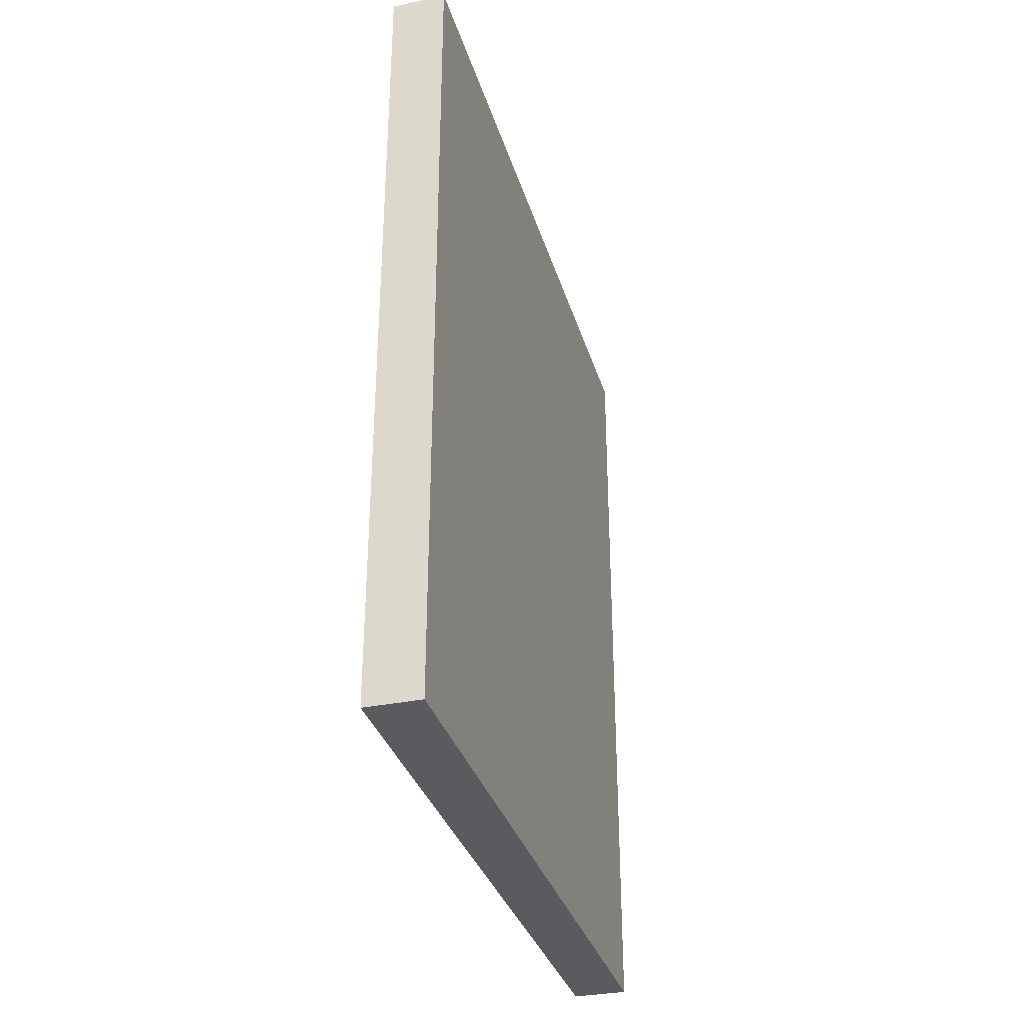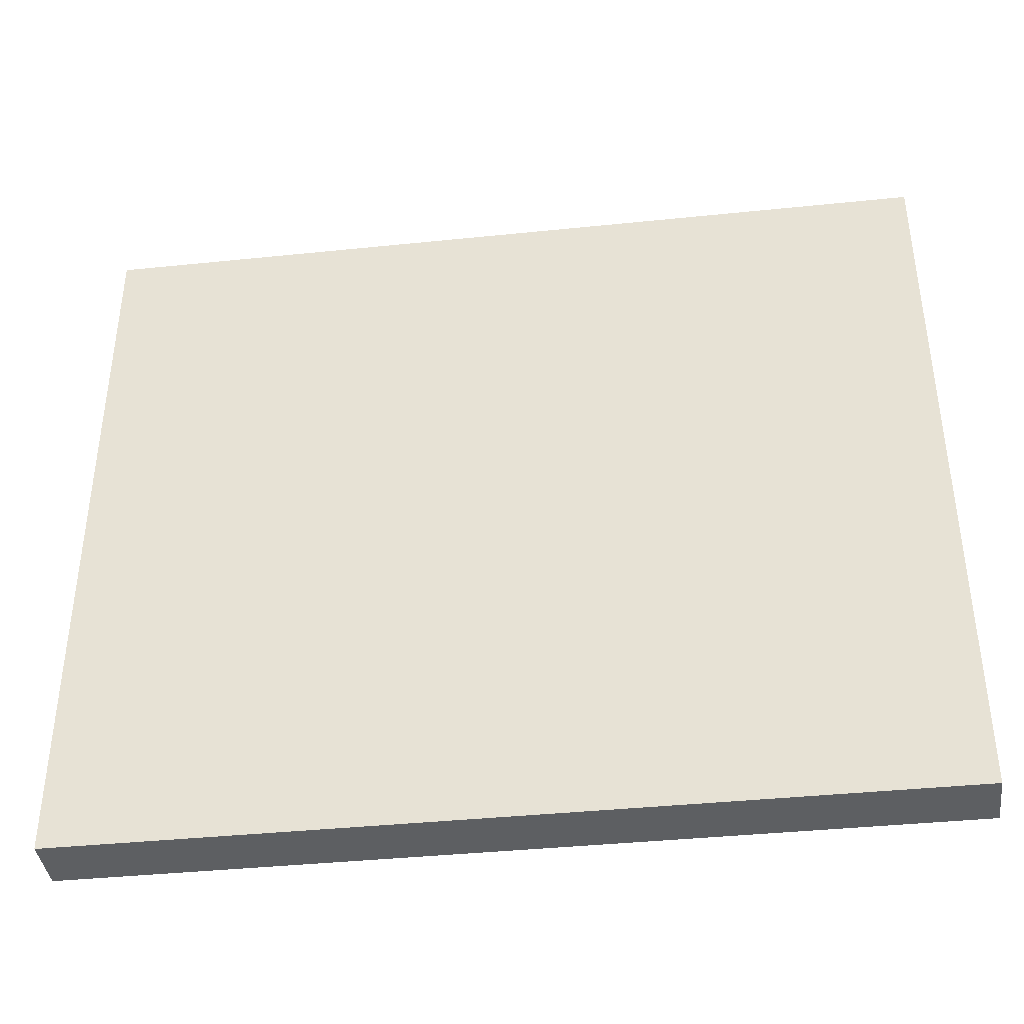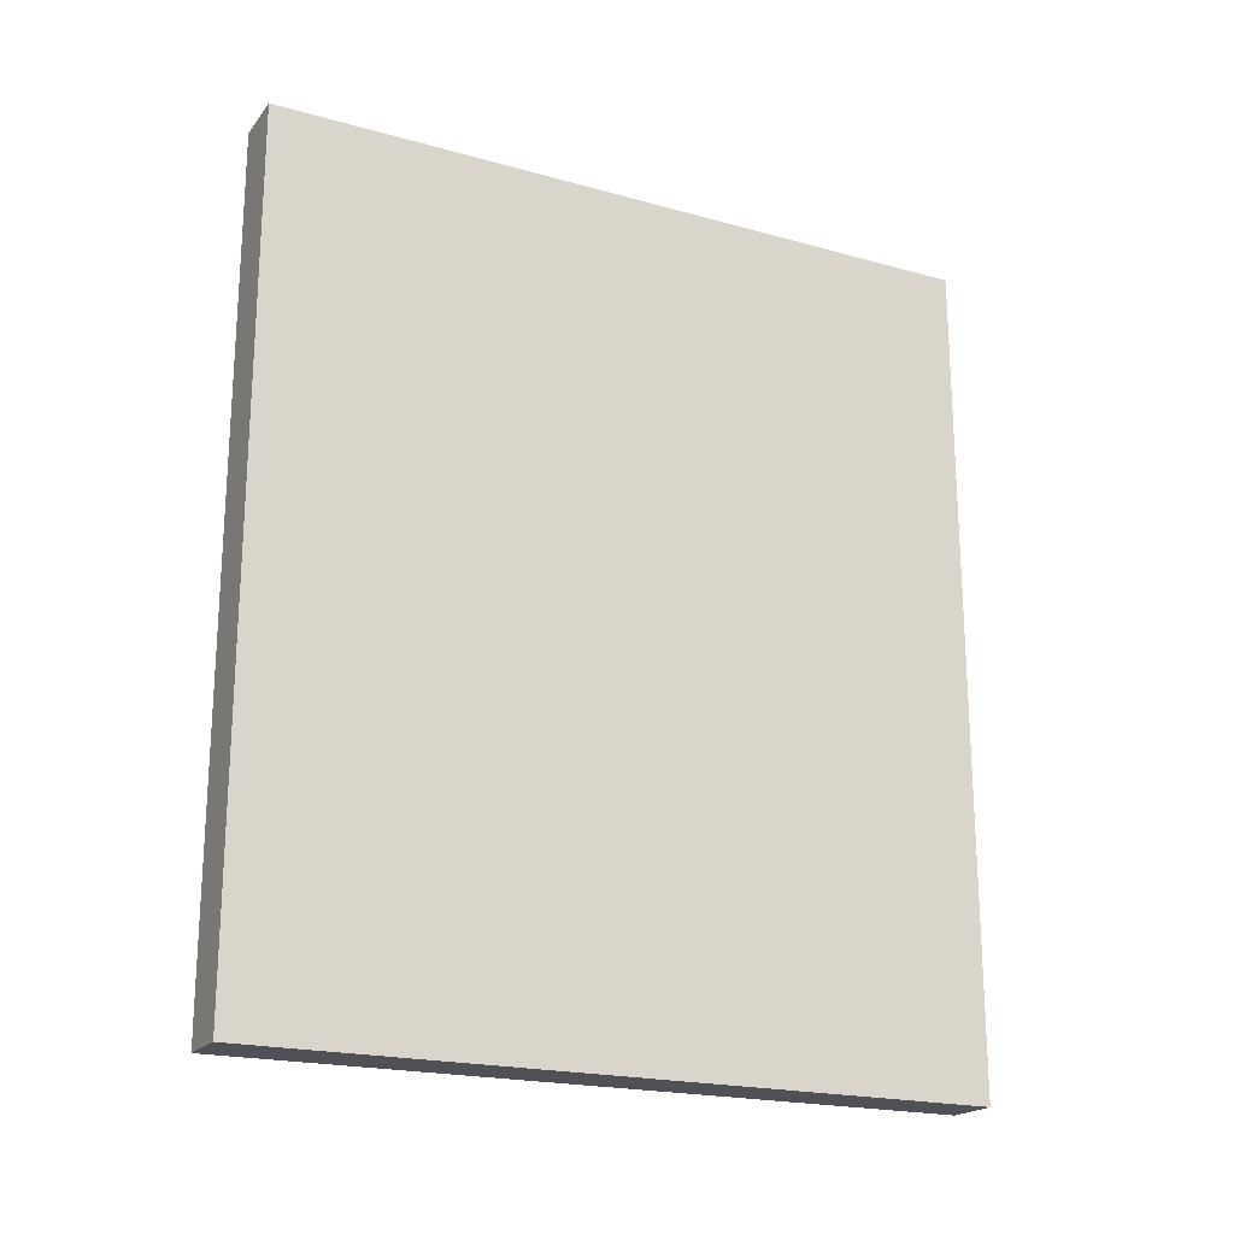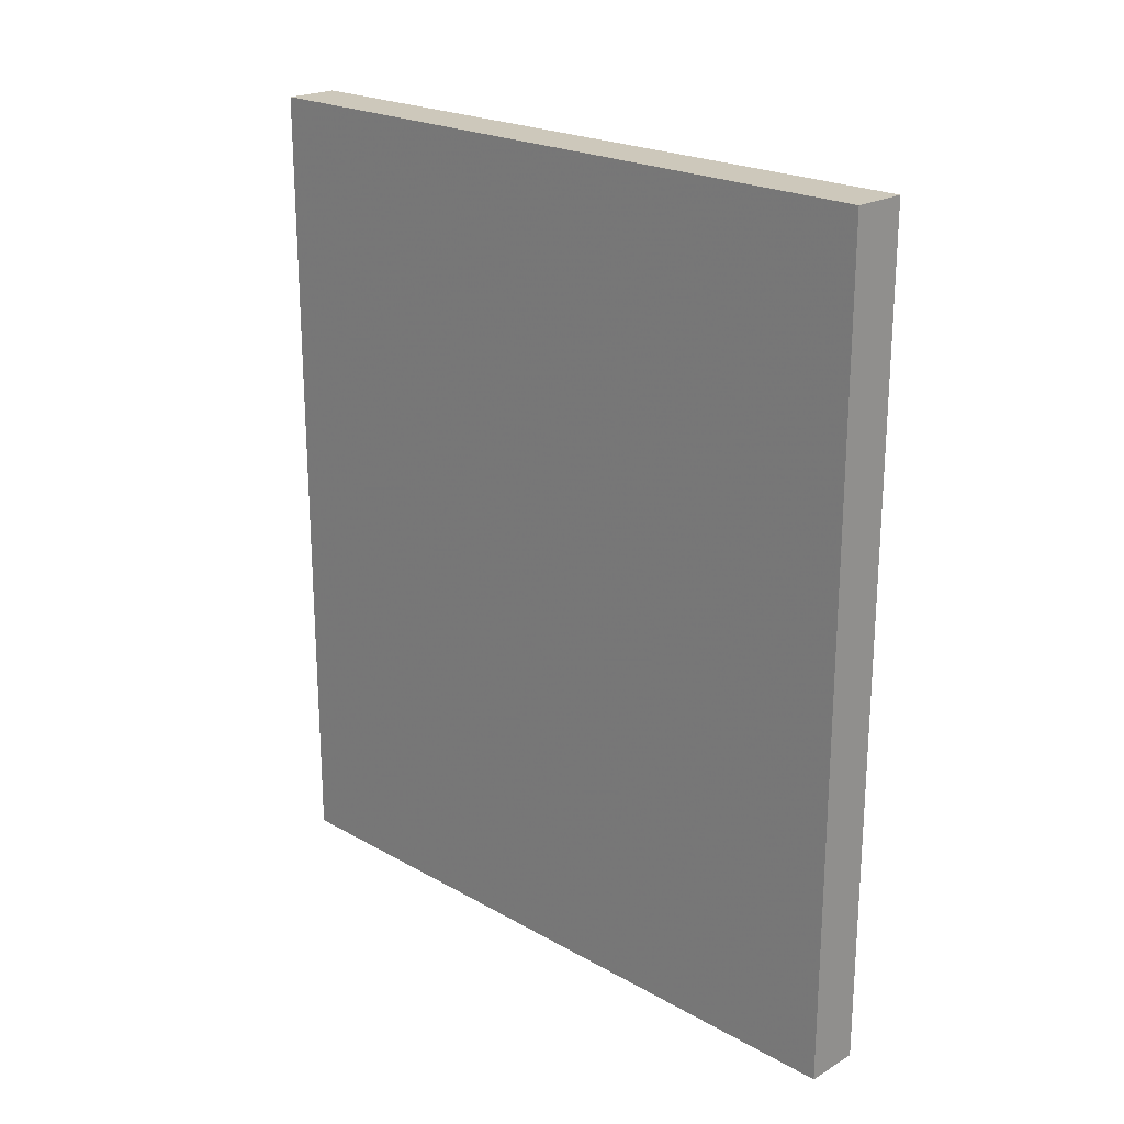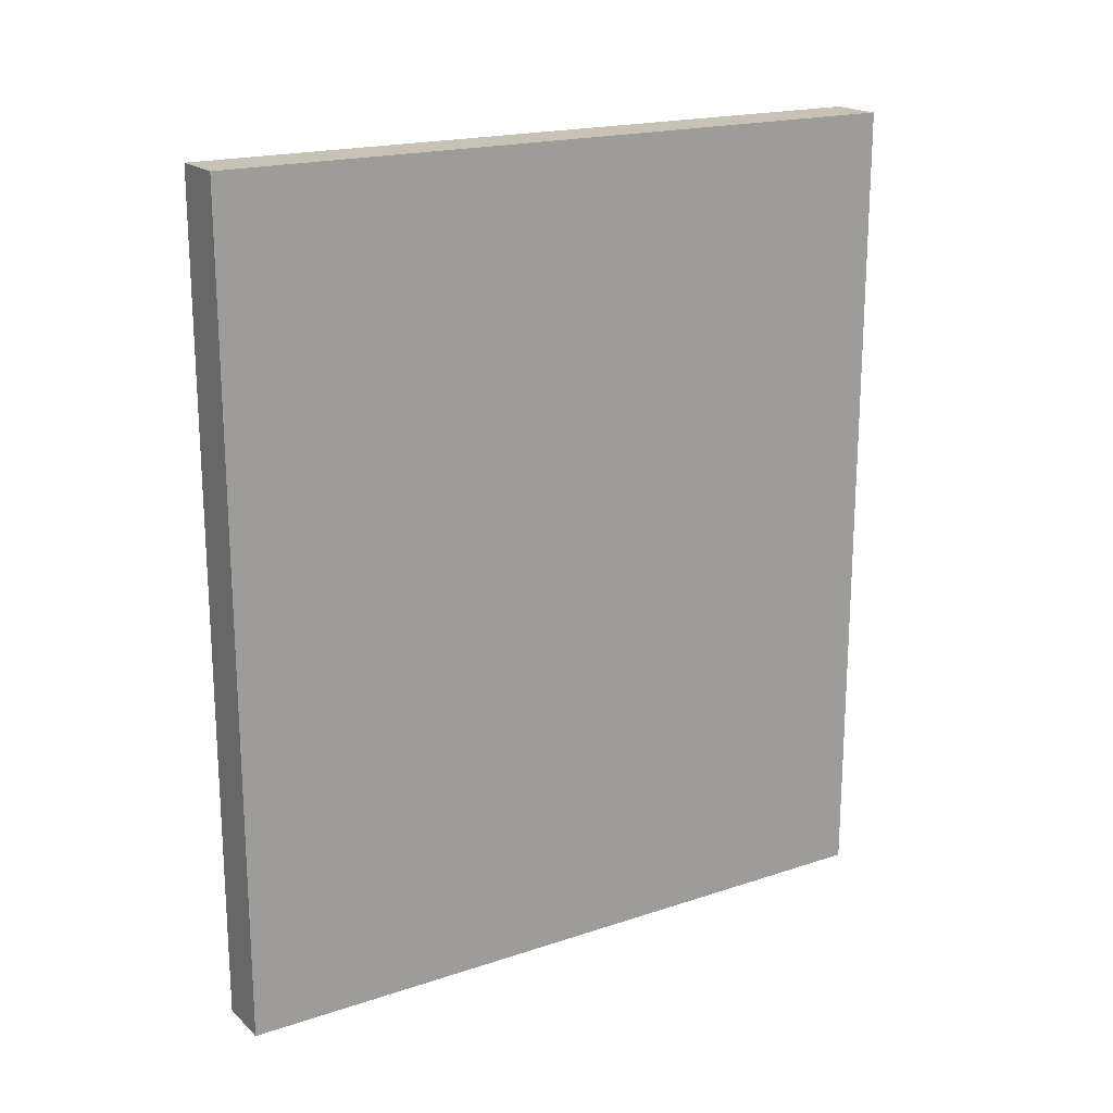
<metadata>
{"format":"obj","ext":"obj","renderer":"f3d","projection":"perspective","resolution":1024,"background":"white","views":[{"elev":-33.3,"azim":-164.2,"up":"+Y"},{"elev":-39.7,"azim":-82.7,"up":"+Z"},{"elev":-20.3,"azim":63.0,"up":"+Y"},{"elev":21.8,"azim":134.6,"up":"+Y"},{"elev":19.0,"azim":-122.1,"up":"+Y"}]}
</metadata>
<code>
v 0 54.59 56.27
v 0 48.36 40.02
v 0 31.26 94.12
v -10 130.6 15.83
v 0 40.3 48.67
v -10 58.99 76.07
v 0 11.82 83.73
v 0 140 110.8
v -10 122.1 97.93
v 0 25.98 39.8
v -10 100.5 -1.963
v 0 128.8 75.48
v -10 19.38 74.24
v 0 150 43.31
v 0 18.87 4.607
v 0 24.18 -10
v 0 128.9 16.06
v -10 36.76 80.09
v 0 65.02 73.04
v -10 20.1 29.32
v -10 98.64 60.46
v 0 9.908 94.43
v 0 81.15 106.3
v -6.025 138.5 -10
v 0 68.27 58.66
v 0 137.3 65.19
v -5.012 6.829 -10
v -10 150 63.48
v -10 123.4 26.68
v -10 51.48 29.47
v -10 64.3 50.59
v 0 90.64 58.63
v -10 150 90.86
v -10 19.28 15.35
v 0 79.63 67.23
v 0 150 57.5
v -10 62.77 38.05
v 0 90.91 111.3
v 0 114.6 76.08
v 0 101.5 79.64
v 0 83.27 -10
v 0 111.6 49.76
v -10 18.52 120
v -10 127.7 107
v -10 81.64 98.3
v 0 65.95 85.92
v 0 78.65 88.75
v -10 140.3 56
v 0 112.5 112.3
v -10 75.34 28.5
v 0 58.19 120
v 0 117.8 14.63
v -10 45.68 91.98
v -10 27.45 108.7
v -10 89.5 49.33
v 0 58.89 97.22
v 0 50.92 -10
v -10 12.17 86.05
v -10 94.08 74.69
v -10 74.89 108.8
v -10 110.4 -10
v -10 64.59 64.56
v -10 0 110.9
v 0 55.7 6.959
v -10 37.94 48.94
v -10 91.31 -10
v -10 117.1 48.38
v -10 78.64 56.03
v 0 110.2 91.33
v -10 29.72 24.9
v 0 10.25 107.7
v -10 98.95 19.78
v 0 0 120
v 0 124 46.61
v 0 91.06 72.07
v 0 79.02 79.82
v -10 104.1 42.77
v 0 105.3 120
v -10 51.5 58.16
v -5.026 20.8 120
v 0 44.23 3.764
v 0 120.9 60.46
v -10 108.4 96.97
v 0 101 53.36
v -10 27.39 69.74
v -10 0 25.86
v 0 150 70.76
v 0 107.1 23.6
v 0 91.49 120
v -10 150 104.5
v -10 0 56.61
v -10 12.46 49.43
v -10 88.27 87.13
v -4.983 150 97.65
v 0 150 106.6
v 0 131.7 84.14
v -10 110.8 120
v 0 18.54 49.09
v -10 17.97 96.58
v -10 76.51 68.26
v 0 19.08 91.16
v -10 150 -10
v -10 0 98.87
v -10 73.84 15.6
v 0 0 -10
v 0 31.42 4.455
v -10 0 120
v 0 104.8 64.65
v 0 34.64 107.3
v -10 32.44 94.64
v 0 100.7 114
v -10 150 76.11
v 0 9.608 57.4
v -10 107.3 6.955
v -10 8.948 75.81
v -10 43.86 -10
v 0 74.35 98.41
v -10 50.93 43.4
v 0 133.2 120
v 0 8.626 44.33
v -10 20.77 1.23
v -10 29.12 -10
v -10 150 120
v -10 23.05 43.23
v 0 0 49.61
v 0 0 65.01
v -10 54.62 104.9
v -10 110.9 34.14
v -10 27.86 56.49
v 0 78.01 120
v -10 64.29 120
v -10 150 48.99
v 0 110.2 7.208
v -10 85.56 18.13
v 0 127.6 30.55
v -10 0 -10
v -10 74.79 87.01
v -4.462 0 107
v 0 25.53 21.35
v -10 73.98 -10
v 0 89.21 84.24
v -10 96.87 120
v 0 51.93 85.6
v -10 38.68 64.88
v 0 22.44 120
v 0 7.25 1.199
v 0 121.6 87.61
v 0 41.26 120
v -10 51.36 6.615
v 0 93.67 101.6
v 0 97.5 91.45
v 0 150 -10
v 0 44.1 95.68
v 0 76.78 28.14
v 0 31.47 66.8
v -10 26.3 82.62
v 0 45.24 67.08
v -10 48.4 76.55
v -10 82.03 4.753
v 0 101.4 -10
v -10 0 41.7
v 0 81.15 10.18
v 0 0 96.92
v 0 37.31 -10
v 0 150 120
v 0 59.89 28.73
v 0 95.63 6.852
v 0 37.29 32.23
v 0 138 37.31
v 0 50.46 108.3
v -10 100.9 85.57
v -10 129.1 36.98
v -10 48.85 120
v -10 10.6 35.05
v -10 33.72 120
v -10 137.5 28.24
v -10 0 71.11
v -10 29.14 11.65
v -10 89.49 32.79
v -10 67.85 101
v 0 104.6 98.73
v 0 70.55 1.694
v 0 0 15.17
v 0 102.5 37.83
v -10 58.16 -10
v -10 70.8 78.33
v -10 102.6 108.7
v 0 11.26 18.41
v -10 76.91 42.31
v -3.917 143.6 -10
v -10 40.66 106.7
v 0 137.6 53.4
v 0 12.76 -10
v 0 0 82.96
v -10 38.61 34.21
v 0 19.51 103.4
v -10 150 2.666
v 0 52.17 16.28
v 0 150 27.57
v -10 106.5 72.93
v 0 8.77 120
v -10 9.278 107.9
v -10 150 18.54
v -10 13.54 62.72
v 0 115.2 35.71
v 0 91.27 22.33
v 0 30.5 55.46
v -10 88.84 109
v 0 14.96 33.72
v -10 129.2 61.26
v 0 66.18 13.17
v -10 0 9.456
v -10 63.23 22.3
v 0 20.19 63.44
v -10 59.88 88.57
v -10 8.162 19.85
v 0 39.26 16.72
v -10 63.65 5.248
v 0 65.23 -10
v 0 119 120
v -10 110 19.19
v 0 85.82 95.19
v -10 131.1 48.64
v 0 150 88.55
v -10 137.8 3.409
v -10 137.4 95.69
v 0 103.4 106.7
v -10 92.32 5.343
v -10 128.3 -10
v 0 78.32 49.95
v 0 0 33.12
v -10 40.52 21.53
v 0 135.7 5.503
v 0 117.9 -10
v -10 14.63 -10
v -10 30.97 38.41
v -10 110.5 61.02
v 0 0 1.494
v -10 95.15 97.65
v 0 140.8 85.62
v -10 82.27 120
v -10 9.068 5.35
v 0 138 76
v -10 124.7 120
v 0 47.44 26.87
v 0 140.6 97.47
v 0 126.6 110.2
v 0 117.6 103.1
v -10 52.28 16.42
v -10 140.6 40.35
v 0 10.19 71.8
v 0 138.7 21.27
v 0 129.7 95.2
v 0 150 10.65
v 0 66.36 109
v -10 141.3 84.01
v -10 121.7 72.55
v -10 128.8 84.38
v 0 119.3 24.28
v -10 150 34.25
v -10 82.3 78.45
v -10 112.8 83.88
v -10 140.8 72.43
v 0 134.4 -10
v 0 124.1 3.274
v -10 41.36 11.17
v -10 137.2 112.7
v -10 121 4.106
v 0 90.96 44.51
v -10 86.88 64.44
v -10 0 85.45
v -10 138.6 120
v -10 115.9 108.5
v -10 34.4 0.1359
v 0 37.43 81.22
v 0 0 110.4
v 0 21.05 79.35
v 0 63.81 46.08
f 32 269 84
f 42 84 184
f 214 207 155
f 278 1 2
f 25 1 278
f 278 2 166
f 5 2 1
f 153 109 3
f 29 176 4
f 52 88 133
f 219 41 182
f 180 127 131
f 88 259 205
f 180 45 137
f 93 137 45
f 199 260 14
f 45 180 60
f 99 58 103
f 126 125 113
f 129 124 92
f 32 84 108
f 161 174 86
f 116 164 122
f 276 163 71
f 70 236 195
f 207 10 5
f 75 108 40
f 205 184 88
f 152 233 264
f 90 33 226
f 27 235 193
f 43 54 202
f 29 172 176
f 22 101 196
f 48 223 210
f 49 248 247
f 38 130 23
f 157 1 19
f 19 35 76
f 18 156 110
f 158 18 53
f 73 201 107
f 36 14 132
f 234 160 61
f 82 192 26
f 257 210 237
f 124 236 20
f 15 139 188
f 175 54 43
f 99 103 202
f 36 26 192
f 109 145 196
f 193 16 15
f 132 260 250
f 38 111 89
f 75 32 108
f 215 137 186
f 171 93 239
f 56 46 117
f 170 255 51
f 126 91 125
f 122 16 235
f 269 184 84
f 47 117 46
f 257 258 263
f 112 87 28
f 265 264 233
f 106 217 139
f 72 114 228
f 111 227 49
f 9 226 258
f 42 184 205
f 216 86 174
f 152 264 190
f 173 191 175
f 46 143 19
f 71 196 145
f 9 44 226
f 82 39 108
f 214 113 98
f 117 47 222
f 75 40 141
f 153 3 275
f 33 256 226
f 115 271 58
f 39 82 12
f 177 204 91
f 119 247 8
f 79 144 158
f 58 99 156
f 271 163 103
f 123 95 90
f 260 132 14
f 245 198 166
f 55 270 21
f 101 277 3
f 170 109 153
f 63 138 73
f 110 156 99
f 56 153 143
f 40 151 141
f 186 6 215
f 199 169 252
f 185 140 219
f 74 192 82
f 191 110 54
f 64 211 198
f 93 171 59
f 161 86 231
f 107 43 202
f 85 129 204
f 120 113 125
f 130 131 51
f 26 12 82
f 98 207 214
f 261 93 59
f 165 95 123
f 105 193 146
f 194 22 163
f 132 250 48
f 94 90 95
f 151 40 69
f 260 176 250
f 65 79 118
f 76 47 46
f 203 260 199
f 181 150 151
f 127 180 215
f 200 171 262
f 18 158 144
f 141 222 47
f 134 179 72
f 216 242 212
f 12 96 147
f 177 115 204
f 206 154 162
f 82 42 74
f 245 217 198
f 131 130 241
f 25 19 1
f 210 263 48
f 145 80 201
f 104 159 218
f 151 69 181
f 183 146 188
f 40 39 69
f 78 89 111
f 50 37 189
f 21 237 77
f 70 20 236
f 90 94 33
f 128 29 221
f 140 66 41
f 117 255 56
f 125 231 120
f 136 27 105
f 168 5 10
f 153 56 170
f 167 133 88
f 111 38 227
f 266 149 274
f 199 14 169
f 79 65 144
f 128 67 172
f 36 87 26
f 126 194 177
f 134 104 50
f 144 65 129
f 37 118 31
f 150 227 38
f 181 69 248
f 245 2 168
f 207 5 157
f 148 175 145
f 148 51 173
f 44 267 226
f 228 11 66
f 71 163 22
f 164 16 122
f 115 58 13
f 109 170 148
f 123 272 165
f 241 208 60
f 222 141 151
f 107 63 73
f 194 163 271
f 57 219 64
f 225 4 203
f 273 244 44
f 22 7 101
f 80 43 201
f 8 247 246
f 215 158 53
f 214 155 277
f 33 224 112
f 113 251 126
f 97 220 244
f 141 76 75
f 142 78 97
f 118 195 65
f 96 243 240
f 158 215 6
f 7 194 251
f 132 28 36
f 95 224 94
f 128 221 72
f 200 262 257
f 206 167 88
f 15 146 193
f 114 221 268
f 181 227 150
f 23 117 222
f 209 98 120
f 63 103 138
f 67 77 237
f 232 195 30
f 53 191 127
f 119 220 247
f 204 13 85
f 185 57 116
f 142 241 89
f 133 167 160
f 196 101 3
f 107 201 43
f 186 261 100
f 238 183 212
f 7 22 194
f 229 61 268
f 228 159 134
f 74 135 169
f 271 115 177
f 54 110 99
f 62 79 6
f 183 231 86
f 14 36 192
f 130 38 89
f 42 108 84
f 235 27 136
f 34 121 242
f 120 231 209
f 220 119 244
f 157 19 143
f 49 247 220
f 210 257 263
f 173 127 191
f 36 28 87
f 104 213 50
f 142 97 187
f 172 29 128
f 173 175 148
f 136 242 235
f 209 139 10
f 265 133 234
f 15 106 139
f 5 1 157
f 102 197 152
f 122 121 274
f 126 251 194
f 175 43 80
f 131 173 51
f 80 145 175
f 73 276 201
f 128 72 179
f 169 135 252
f 32 35 230
f 33 112 256
f 171 239 83
f 224 240 87
f 231 183 188
f 196 3 109
f 66 61 160
f 68 55 189
f 61 66 11
f 229 225 102
f 201 71 145
f 138 103 163
f 197 225 203
f 174 161 92
f 223 172 67
f 260 203 176
f 212 136 238
f 215 53 127
f 54 175 191
f 75 35 32
f 145 109 148
f 160 41 66
f 170 56 255
f 256 263 258
f 211 64 182
f 68 100 270
f 134 72 228
f 23 130 255
f 131 127 173
f 198 81 64
f 231 125 161
f 167 162 41
f 61 229 234
f 123 90 267
f 75 76 35
f 18 110 53
f 223 48 250
f 164 116 57
f 35 19 25
f 121 235 242
f 17 265 233
f 143 275 157
f 222 151 150
f 230 278 154
f 230 25 278
f 239 208 187
f 51 255 130
f 98 10 207
f 241 142 208
f 154 166 211
f 15 188 146
f 30 249 232
f 246 253 240
f 179 189 55
f 8 246 95
f 71 201 276
f 93 261 137
f 181 248 227
f 30 37 213
f 270 100 261
f 275 277 155
f 31 189 37
f 2 5 168
f 189 179 50
f 28 132 48
f 16 193 235
f 236 65 195
f 61 11 114
f 200 59 171
f 116 122 274
f 56 143 46
f 236 124 65
f 216 174 20
f 50 213 37
f 277 101 7
f 67 210 223
f 269 230 154
f 184 269 206
f 129 65 124
f 113 214 251
f 245 166 2
f 179 55 77
f 104 134 159
f 118 37 30
f 261 59 270
f 70 178 34
f 159 228 66
f 268 225 229
f 149 266 249
f 29 4 221
f 71 22 196
f 81 198 217
f 85 18 144
f 197 102 225
f 164 57 81
f 108 42 82
f 254 152 197
f 154 206 269
f 157 155 207
f 198 211 166
f 184 206 88
f 147 69 39
f 176 172 250
f 232 266 178
f 253 248 147
f 249 218 149
f 63 202 103
f 130 89 241
f 87 112 224
f 99 202 54
f 74 42 205
f 11 228 114
f 258 262 9
f 275 3 277
f 59 200 21
f 92 204 129
f 204 92 91
f 156 85 13
f 256 258 226
f 174 92 124
f 94 224 33
f 168 10 139
f 106 15 16
f 275 143 153
f 74 205 135
f 211 162 154
f 218 249 213
f 144 129 85
f 105 238 136
f 179 77 128
f 213 104 218
f 276 73 138
f 24 264 229
f 212 242 136
f 67 128 77
f 197 203 254
f 245 168 217
f 168 139 217
f 243 87 240
f 131 241 60
f 164 81 106
f 217 106 81
f 164 106 16
f 41 219 140
f 57 185 219
f 149 218 185
f 162 167 206
f 176 203 4
f 135 259 17
f 31 62 68
f 79 62 31
f 186 100 62
f 64 81 57
f 227 248 49
f 268 221 4
f 141 47 76
f 85 156 18
f 271 103 58
f 163 276 138
f 52 133 265
f 265 17 52
f 25 230 35
f 188 209 231
f 209 188 139
f 219 182 64
f 230 269 32
f 91 161 125
f 234 229 264
f 166 154 278
f 86 216 212
f 68 270 55
f 118 30 195
f 195 232 70
f 105 146 238
f 277 251 214
f 229 102 24
f 76 46 19
f 74 169 192
f 45 239 93
f 83 187 273
f 142 187 208
f 239 45 208
f 14 192 169
f 96 240 253
f 187 83 239
f 78 142 89
f 258 257 262
f 95 246 224
f 242 216 34
f 140 218 159
f 123 267 272
f 189 31 68
f 30 213 249
f 90 226 267
f 180 137 215
f 119 165 272
f 186 137 261
f 165 8 95
f 100 68 62
f 111 49 78
f 31 118 79
f 119 8 165
f 240 224 246
f 70 34 20
f 7 251 277
f 223 250 172
f 28 48 263
f 199 252 254
f 233 252 17
f 156 13 58
f 114 72 221
f 44 9 273
f 248 253 247
f 157 275 155
f 91 92 161
f 69 147 248
f 178 274 121
f 220 78 49
f 272 267 244
f 78 220 97
f 97 273 187
f 225 268 4
f 222 150 23
f 177 91 126
f 249 266 232
f 38 23 150
f 70 232 178
f 131 60 180
f 160 234 133
f 135 17 252
f 63 107 202
f 152 254 233
f 122 235 121
f 20 34 216
f 199 254 203
f 66 140 159
f 252 233 254
f 140 185 218
f 23 255 117
f 67 237 210
f 55 21 77
f 135 205 259
f 272 244 119
f 191 53 110
f 28 263 112
f 263 256 112
f 40 108 39
f 190 24 102
f 124 20 174
f 134 50 179
f 190 264 24
f 259 52 17
f 12 26 243
f 264 265 234
f 185 116 149
f 45 60 208
f 177 194 271
f 97 244 273
f 121 34 178
f 113 120 98
f 193 105 27
f 51 148 170
f 259 88 52
f 41 160 167
f 116 274 149
f 274 178 266
f 267 44 244
f 83 273 9
f 243 96 12
f 182 41 162
f 12 147 39
f 59 21 270
f 162 211 182
f 83 262 171
f 86 212 183
f 257 237 200
f 238 146 183
f 102 152 190
f 21 200 237
f 114 268 61
f 253 147 96
f 87 243 26
f 209 10 98
f 204 115 13
f 83 9 262
f 253 246 247
f 158 6 79
f 186 62 6

</code>
